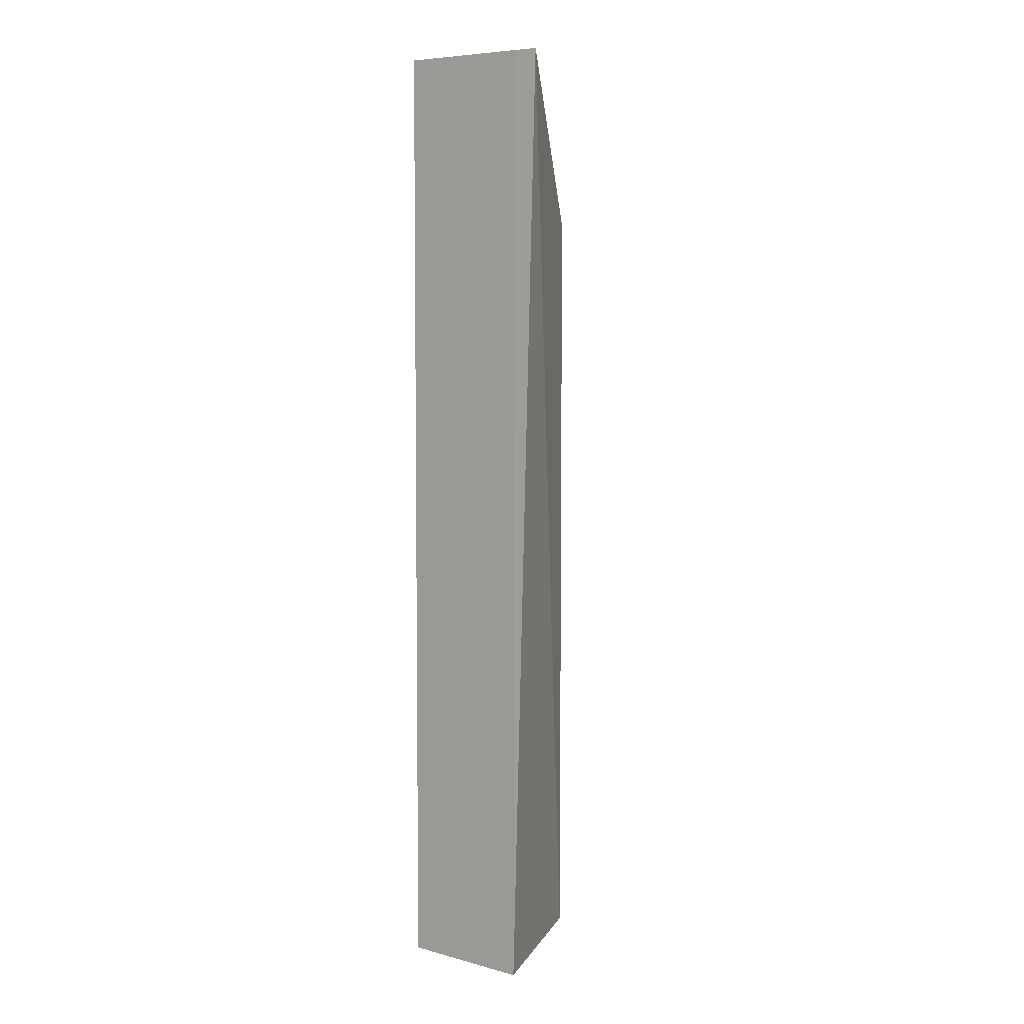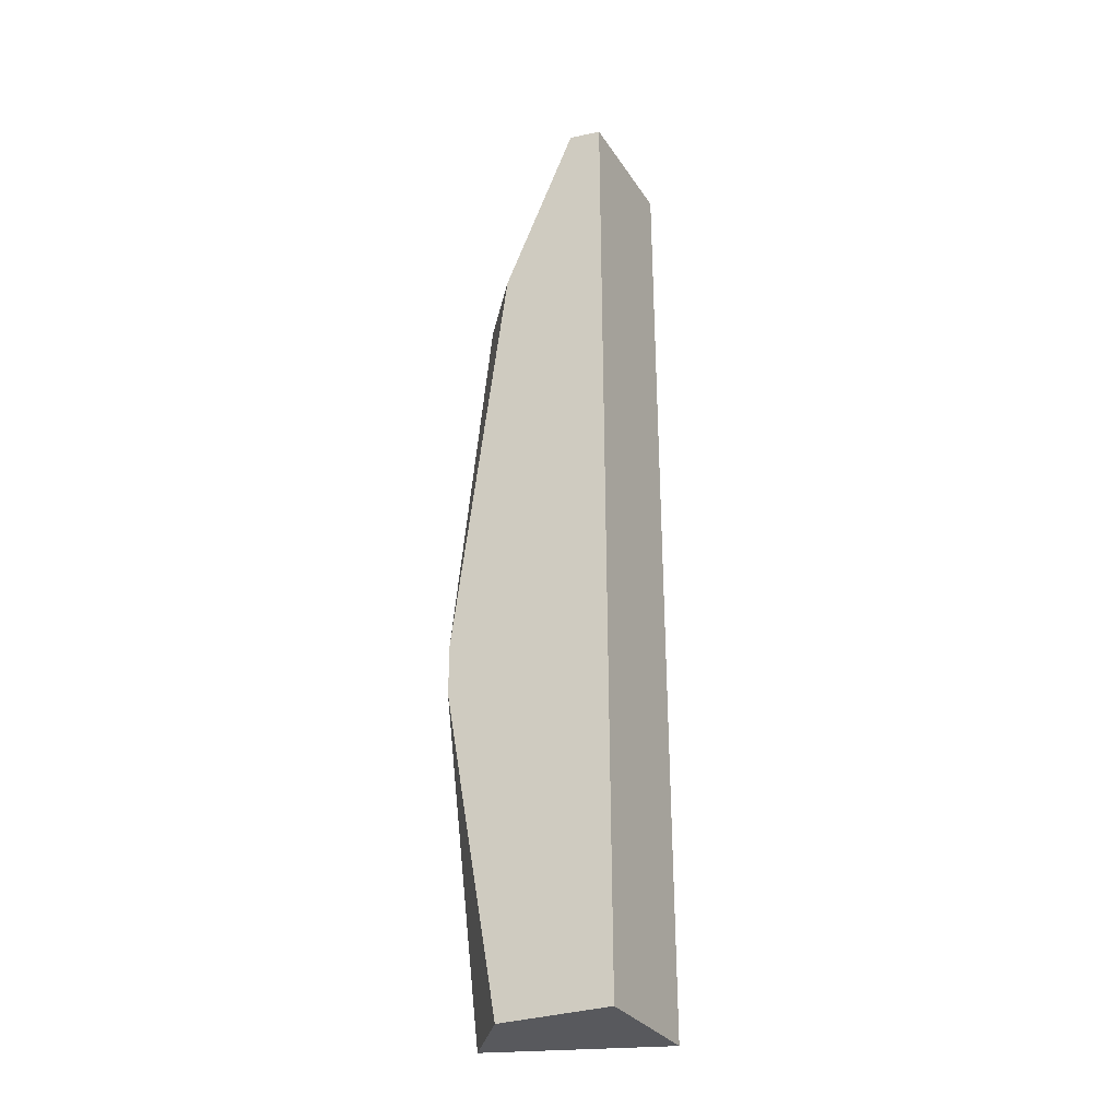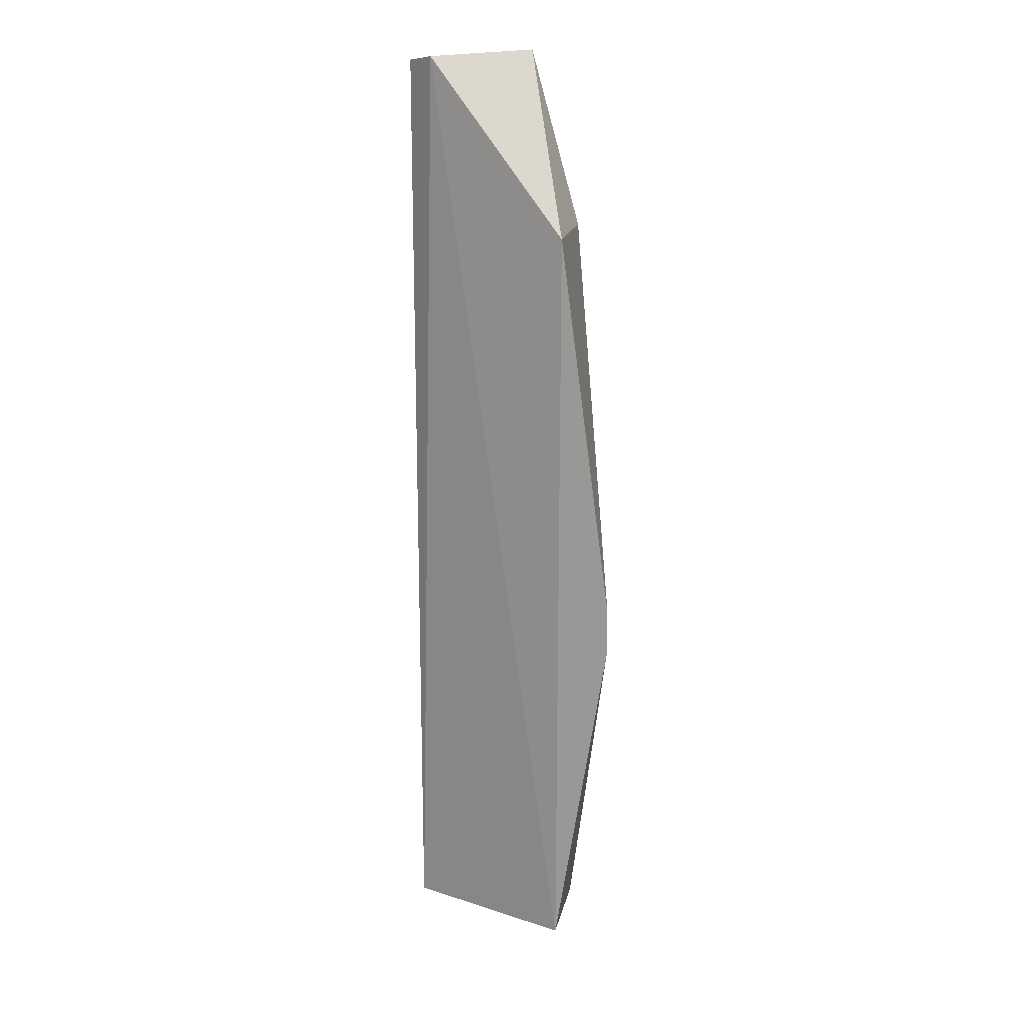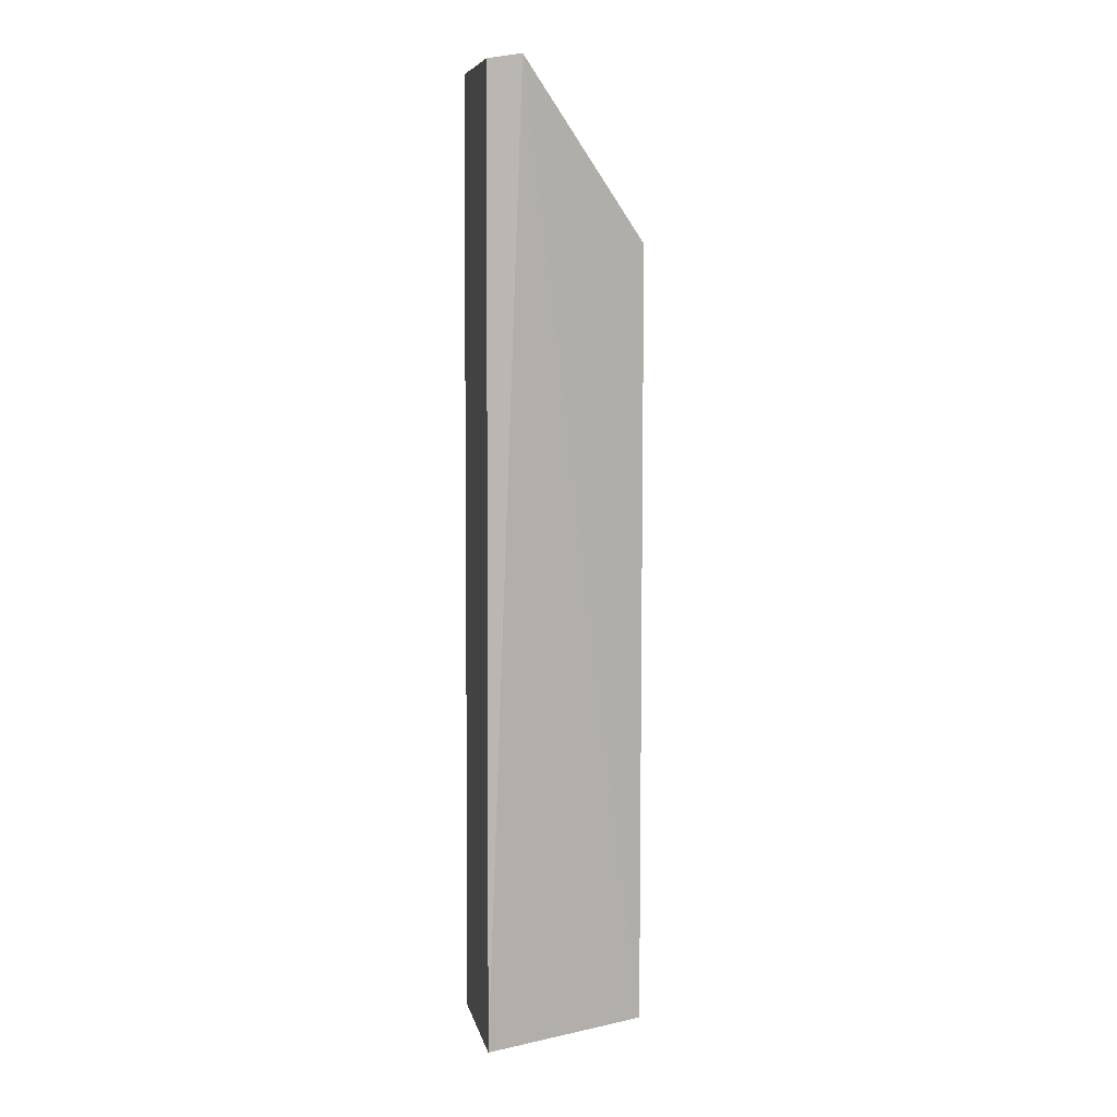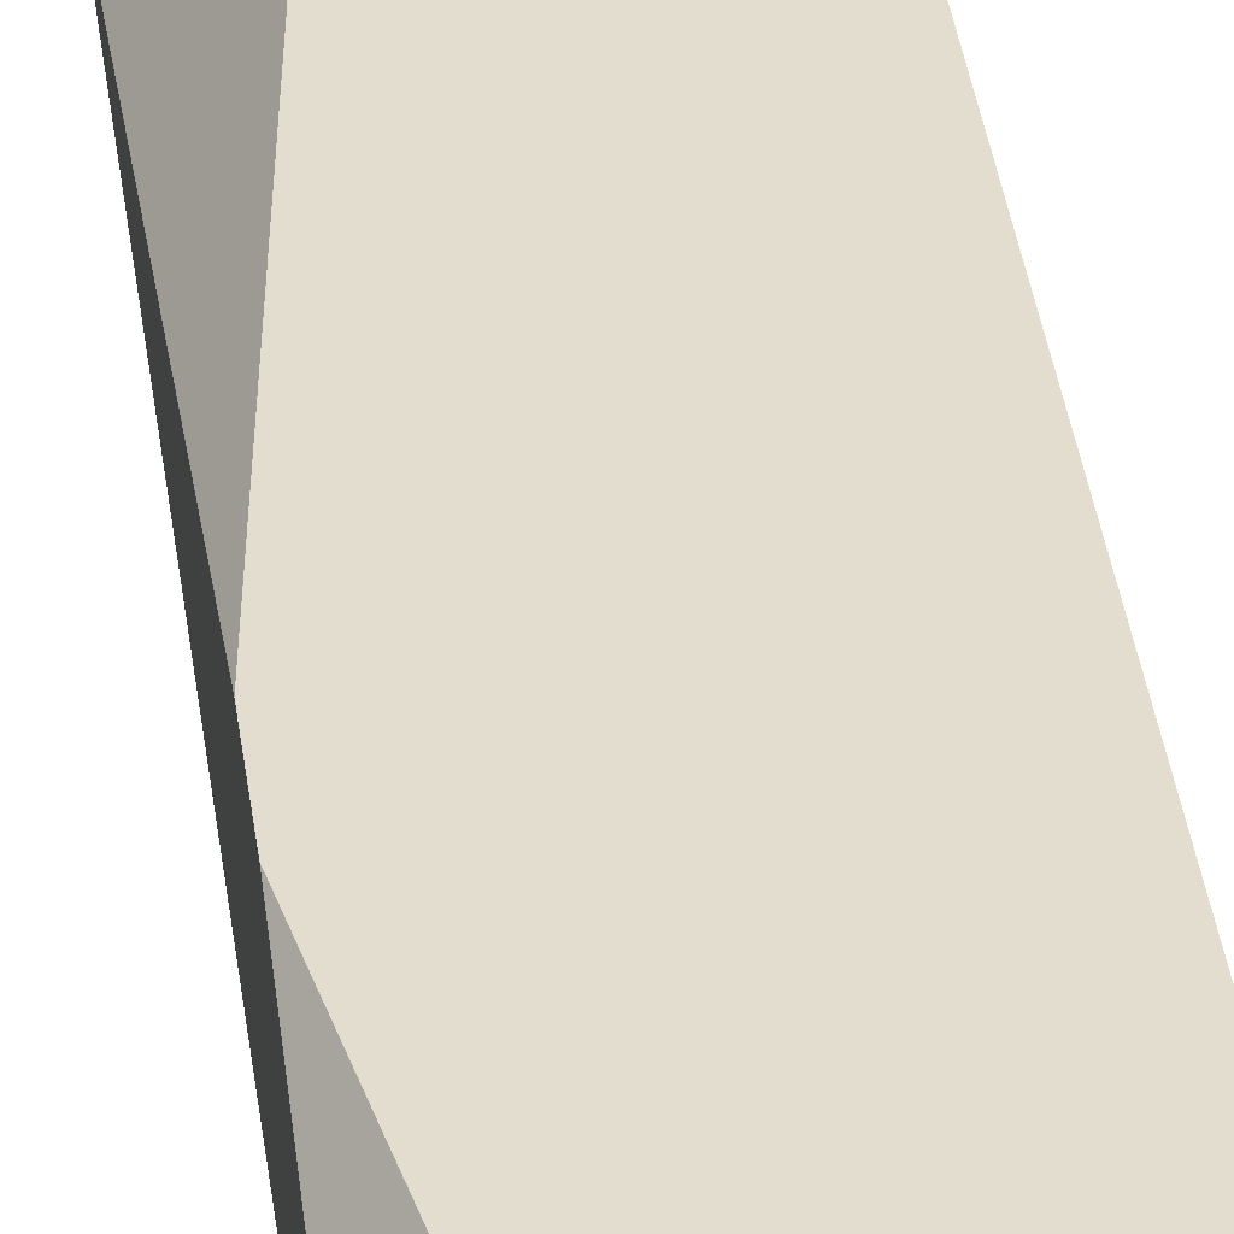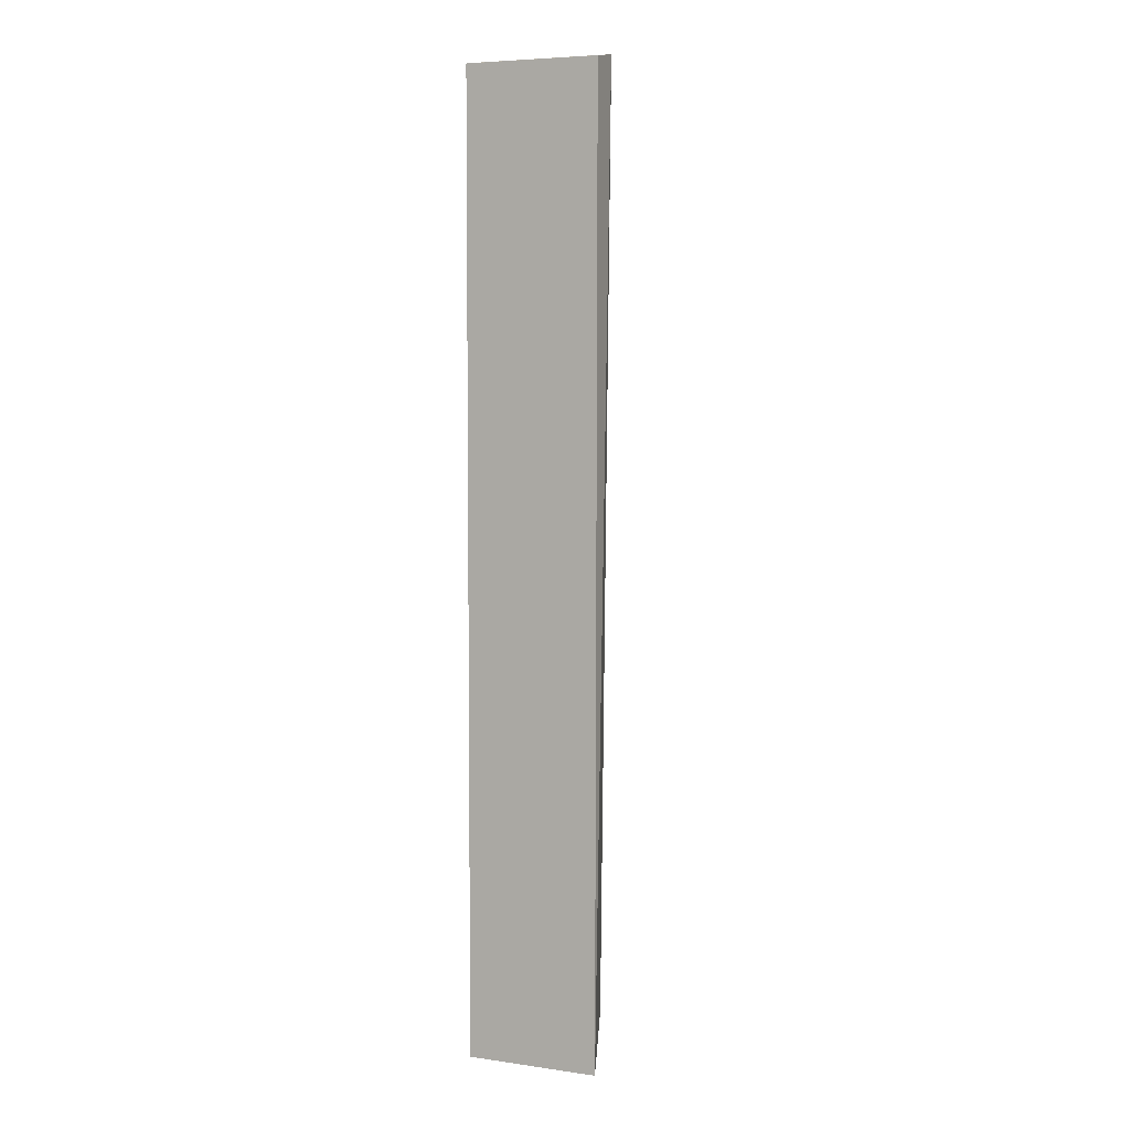
<metadata>
{"format":"obj","ext":"obj","renderer":"f3d","projection":"perspective","resolution":1024,"background":"white","views":[{"elev":7.1,"azim":127.2,"up":"+Y"},{"elev":-30.0,"azim":27.1,"up":"+Y"},{"elev":19.2,"azim":-129.2,"up":"+Y"},{"elev":7.7,"azim":168.3,"up":"+Y"},{"elev":35.6,"azim":-7.0,"up":"+Z"},{"elev":6.3,"azim":112.5,"up":"+Y"}]}
</metadata>
<code>
v 0.3136 0.7883 0.216
v 0.3147 0.44 0.216
v 0.3136 0.7883 0.168
v 0.3012 0.7904 0.168
v 0.2532 0.5574 0.216
v 0.3147 0.44 0.168
v 0.2532 0.7279 0.1901
v 0.2532 0.44 0.1901
v 0.2738 0.7279 0.216
v 0.3012 0.7904 0.216
v 0.2738 0.44 0.216
v 0.2532 0.5758 0.216
f 1 2 3
f 6 3 2
f 6 4 3
f 8 5 7
f 8 7 4
f 8 4 6
f 10 4 7
f 10 1 3
f 10 3 4
f 10 7 9
f 10 9 2
f 10 2 1
f 11 2 5
f 11 5 8
f 11 8 6
f 11 6 2
f 12 9 7
f 12 7 5
f 12 5 2
f 12 2 9

</code>
